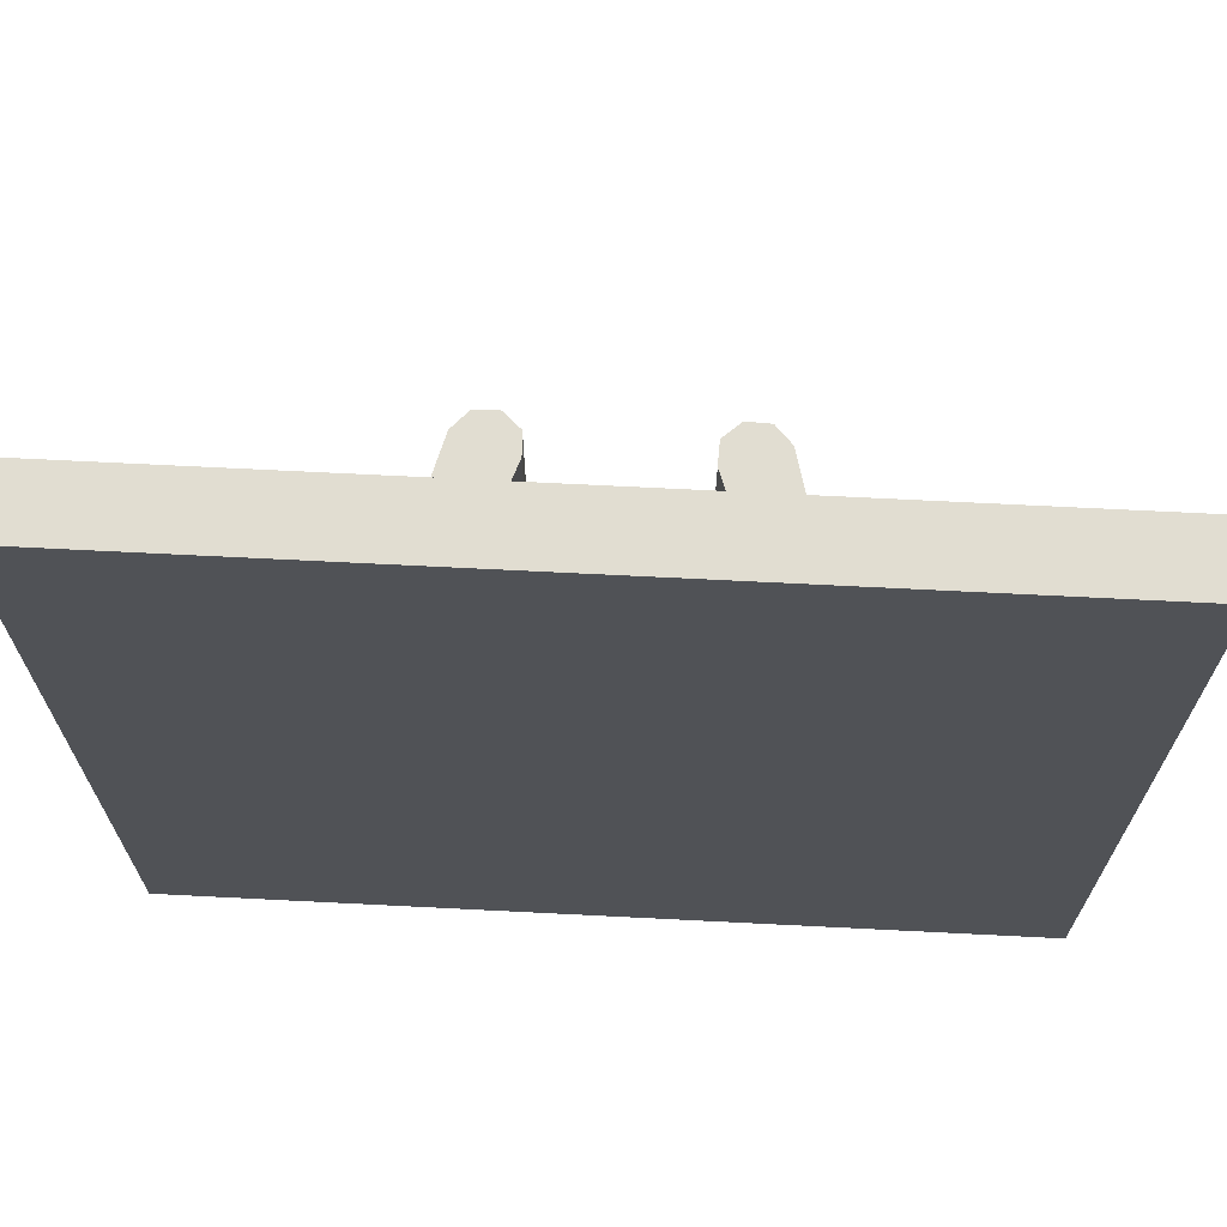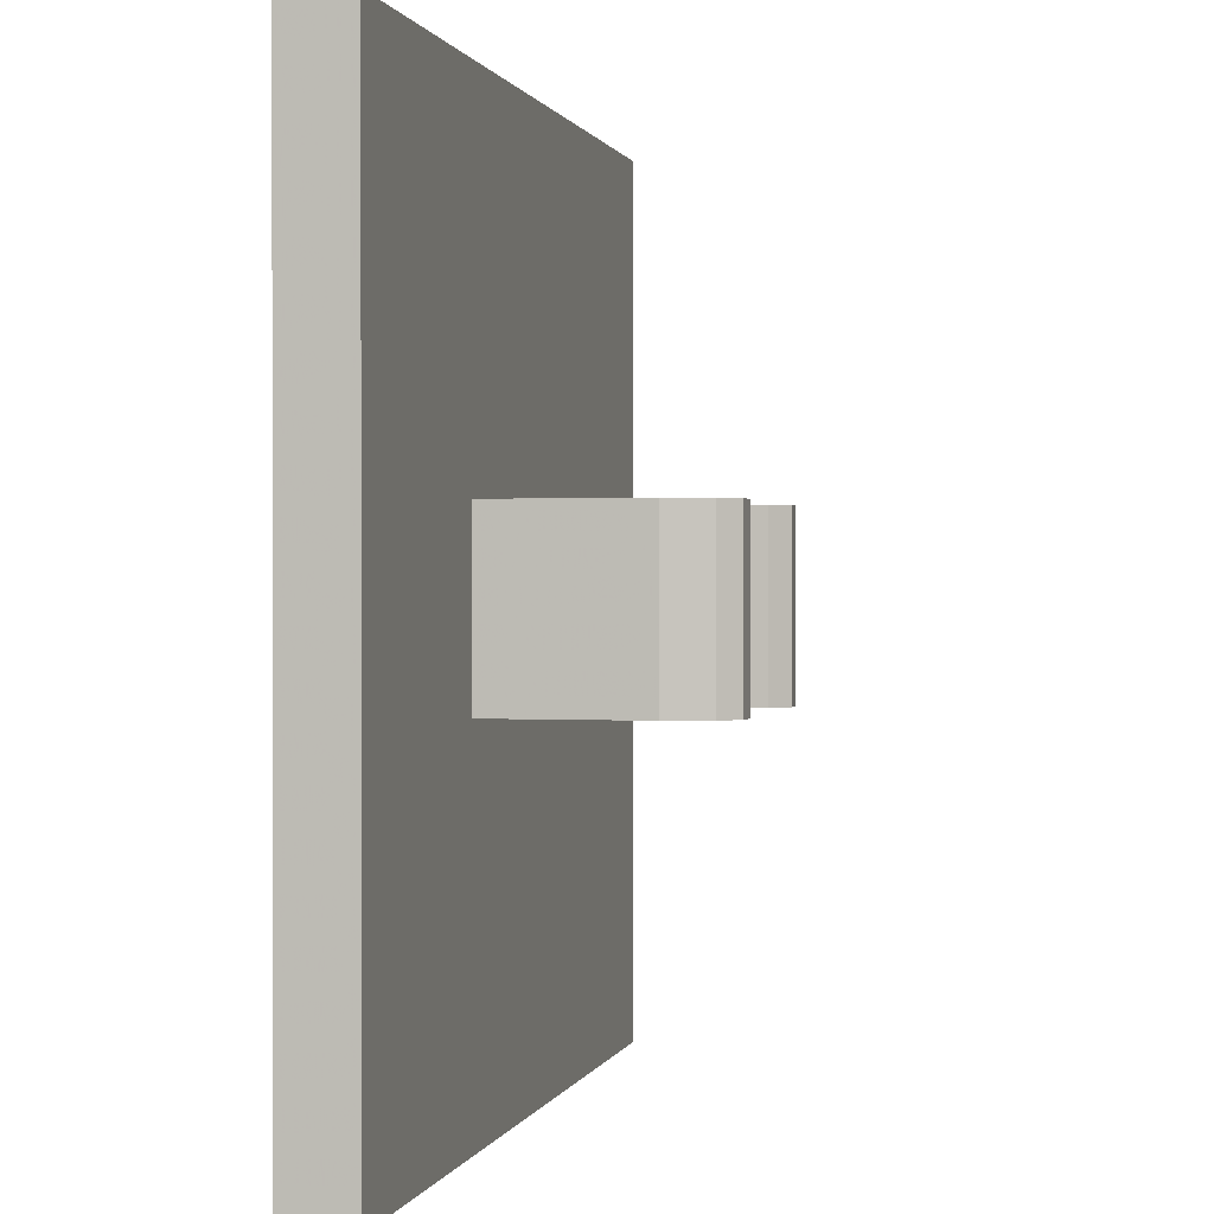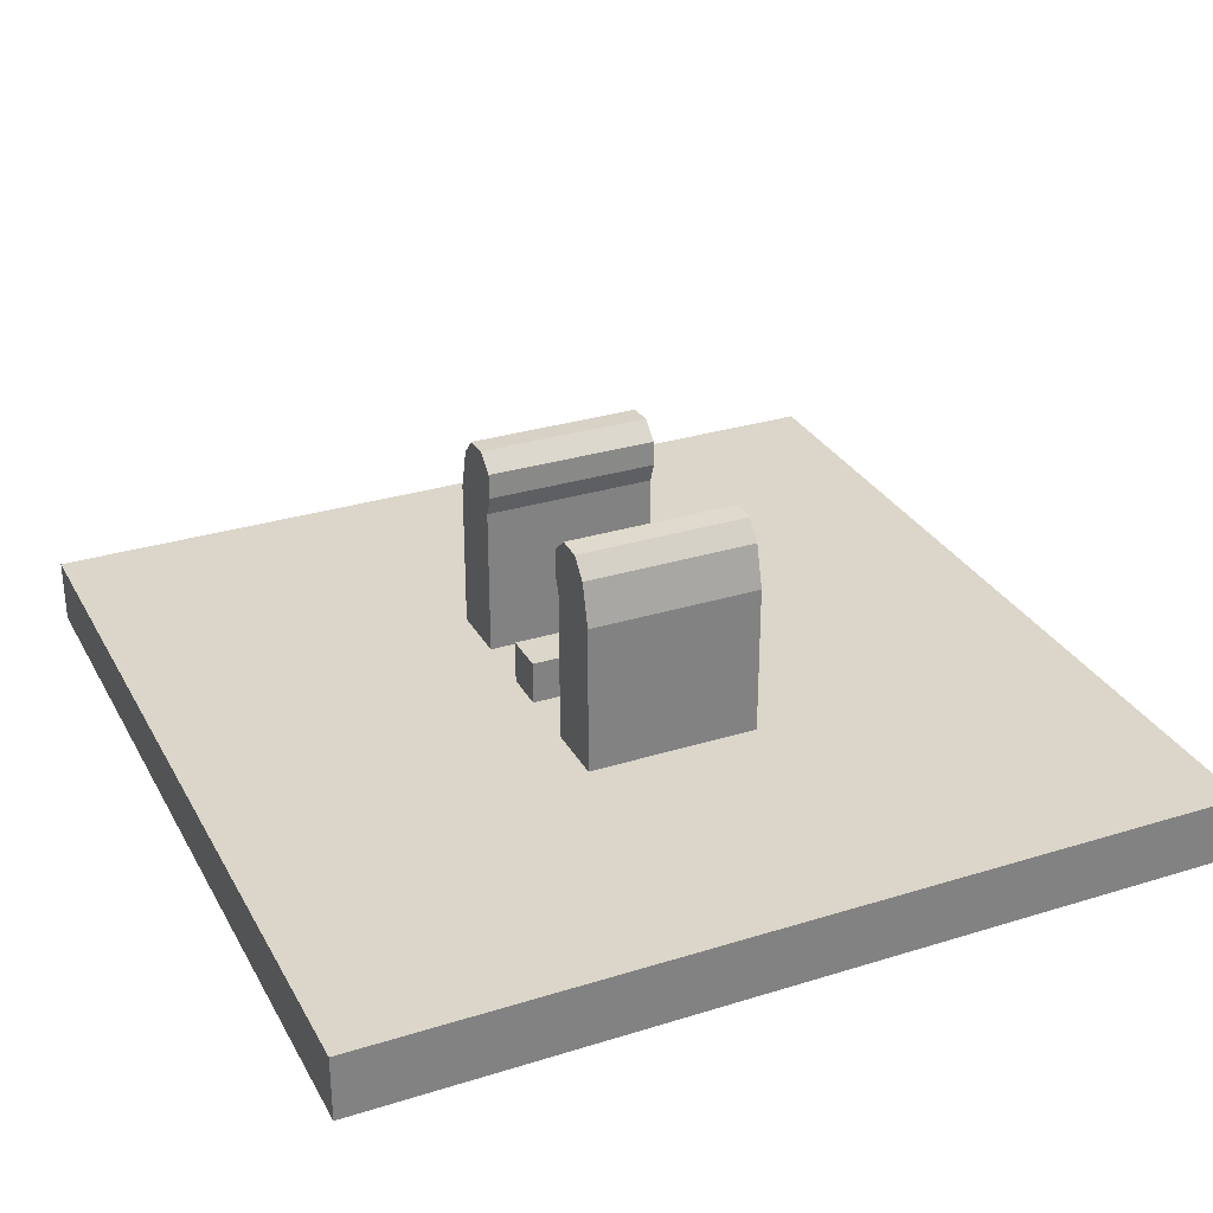
<metadata>
{"format":"obj","ext":"obj","renderer":"f3d","projection":"perspective","resolution":1024,"background":"white","views":[{"elev":68.9,"azim":-177.1,"up":"+Y"},{"elev":0.6,"azim":-76.9,"up":"+Y"},{"elev":30.1,"azim":65.7,"up":"+Z"}]}
</metadata>
<code>
v 0.95 0.95 -0.45
v 1 1 -0.45
v -1 1 -0.45
v -0.95 0.95 -0.45
v -0.95 0.95 -0.45
v -1 1 -0.45
v -1 -1 -0.45
v -0.95 -0.95 -0.45
v -0.95 -0.95 -0.45
v -1 -1 -0.45
v 1 -1 -0.45
v 0.95 -0.95 -0.45
v 0.95 -0.95 -0.45
v 1 -1 -0.45
v 1 1 -0.45
v 0.95 0.95 -0.45
v 0.05 0.55 -0.45
v 0.15 0.55 -0.45
v 0.1875 0.75 -0.45
v 0.0625 0.75 -0.45
v 0.2625 0.55 -0.45
v 0.3625 0.55 -0.45
v 0.4375 0.75 -0.45
v 0.3125 0.75 -0.45
v 0.4625 0.55 -0.45
v 0.5625 0.55 -0.45
v 0.6875 0.75 -0.45
v 0.5625 0.75 -0.45
v -0.0625 0.75 -0.45
v -0.1875 0.75 -0.45
v -0.15 0.55 -0.45
v -0.05 0.55 -0.45
v -0.3125 0.75 -0.45
v -0.4375 0.75 -0.45
v -0.3625 0.55 -0.45
v -0.2625 0.55 -0.45
v -0.5625 0.75 -0.45
v -0.6875 0.75 -0.45
v -0.5625 0.55 -0.45
v -0.4625 0.55 -0.45
v 0.2375 0.25 -0.45
v 0.2125 0.25 -0.45
v 0.1875 0.225 -0.45
v 0.2625 0.225 -0.45
v 0.2625 0.225 -0.45
v 0.1875 0.225 -0.45
v 0.1875 0.125 -0.45
v 0.2625 0.15 -0.45
v 0.2625 0.15 -0.45
v 0.1875 0.125 -0.45
v 0.1625 0.025 -0.45
v 0.225 0 -0.45
v 0.225 0 -0.45
v 0.1625 0.025 -0.45
v 0.125 -0.05 -0.45
v 0.175 -0.1125 -0.45
v 0.175 -0.1125 -0.45
v 0.125 -0.05 -0.45
v 0.1 -0.2 -0.45
v -0.275 0.1375 -0.45
v -0.275 0.1125 -0.45
v -0.2 0.075 -0.45
v -0.25 0.15 -0.45
v -0.25 0.15 -0.45
v -0.2 0.075 -0.45
v -0.225 0.15 -0.45
v -0.225 0.15 -0.45
v -0.2 0.075 -0.45
v -0.15 0.0375 -0.45
v -0.15 0.125 -0.45
v -0.15 0.125 -0.45
v -0.15 0.0375 -0.45
v -0.0875 -0.025 -0.45
v -0.075 0.05 -0.45
v -0.025 -0.375 -0.45
v 0 -0.385 -0.45
v 0.025 -0.375 -0.45
v -0.025 -0.375 -0.45
v 0.025 -0.375 -0.45
v 0.05 -0.35 -0.45
v -0.05 -0.35 -0.45
v -0.05 -0.35 -0.45
v 0.05 -0.35 -0.45
v 0.07 -0.325 -0.45
v -0.0625 -0.325 -0.45
v -0.0625 -0.325 -0.45
v 0.07 -0.325 -0.45
v 0.07 -0.3 -0.45
v -0.0625 -0.275 -0.45
v -0.0625 -0.275 -0.45
v 0.07 -0.3 -0.45
v 0.0625 -0.275 -0.45
v -0.0625 -0.275 -0.45
v 0.0625 -0.275 -0.45
v 0.05 -0.25 -0.45
v -0.05 -0.25 -0.45
v -0.05 -0.25 -0.45
v 0.05 -0.25 -0.45
v 0.1 -0.2 -0.45
v -0.075 -0.1875 -0.45
v -0.075 -0.1875 -0.45
v 0.1 -0.2 -0.45
v 0.125 -0.05 -0.45
v -0.0875 -0.125 -0.45
v -0.0875 -0.125 -0.45
v 0.125 -0.05 -0.45
v -0.075 0.05 -0.45
v -0.0875 -0.025 -0.45
v -0.075 0.05 -0.45
v 0.125 -0.05 -0.45
v 0.125 0.15 -0.45
v -0.0625 0.2 -0.45
v -0.0625 0.2 -0.45
v 0.125 0.15 -0.45
v 0.0875 0.2 -0.45
v 0.0875 0.2 -0.45
v 0.125 0.15 -0.45
v 0.1375 0.2 -0.45
v -0.0625 0.2 -0.45
v 0.0875 0.2 -0.45
v 0.0875 0.275 -0.45
v 0.0125 0.325 -0.45
v 0.0125 0.325 -0.45
v 0.0875 0.275 -0.45
v 0.1125 0.35 -0.45
v 0.025 0.375 -0.45
v 0.025 0.375 -0.45
v 0.1125 0.35 -0.45
v 0.15 0.4125 -0.45
v 0.0625 0.45 -0.45
v 0.0625 0.45 -0.45
v 0.15 0.4125 -0.45
v 0.2625 0.5375 -0.45
v 0.15 0.55 -0.45
v 0.15 0.55 -0.45
v 0.2625 0.5375 -0.45
v 0.175 0.6 -0.45
v 0.1594 0.6 -0.45
v -0.0625 0.2 -0.45
v 0.0125 0.325 -0.45
v -0.1125 0.375 -0.45
v -0.1125 0.375 -0.45
v 0.0125 0.325 -0.45
v -0.0625 0.5 -0.45
v -0.175 0.55 -0.45
v -0.0625 0.5 -0.45
v -0.075 0.55 -0.45
v -0.175 0.55 -0.45
v -0.175 0.55 -0.45
v -0.15 0.55 -0.45
v -0.1734 0.675 -0.45
v -0.2 0.6 -0.45
v -0.2 0.6 -0.45
v -0.1734 0.675 -0.45
v -0.2375 0.6625 -0.45
v -0.2719 0.6 -0.45
v -0.2719 0.6 -0.45
v -0.2375 0.6625 -0.45
v -0.2875 0.65 -0.45
v -0.85 0.75 -0.45
v -0.5625 0.55 -0.45
v -0.6875 0.75 -0.45
v -0.5625 0.75 -0.45
v -0.4625 0.55 -0.45
v -0.3625 0.55 -0.45
v -0.4375 0.75 -0.45
v -0.3125 0.75 -0.45
v -0.2875 0.65 -0.45
v -0.2375 0.6625 -0.45
v -0.3125 0.75 -0.45
v -0.2375 0.6625 -0.45
v -0.1734 0.675 -0.45
v -0.1875 0.75 -0.45
v -0.175 0.55 -0.45
v -0.2 0.6 -0.45
v -0.2719 0.6 -0.45
v -0.2625 0.55 -0.45
v -0.2719 0.6 -0.45
v -0.2875 0.65 -0.45
v -0.2625 0.55 -0.45
v -0.0625 0.75 -0.45
v -0.05 0.55 -0.45
v 0.05 0.55 -0.45
v 0.0625 0.75 -0.45
v 0.1594 0.6 -0.45
v 0.175 0.6 -0.45
v 0.3125 0.75 -0.45
v 0.1875 0.75 -0.45
v 0.175 0.6 -0.45
v 0.2625 0.55 -0.45
v 0.3125 0.75 -0.45
v 0.175 0.6 -0.45
v 0.2625 0.5375 -0.45
v 0.2625 0.55 -0.45
v 0.3625 0.55 -0.45
v 0.4625 0.55 -0.45
v 0.5625 0.75 -0.45
v 0.4375 0.75 -0.45
v 0.6875 0.75 -0.45
v 0.5625 0.55 -0.45
v 0.85 0.75 -0.45
v 0.125 -0.05 -0.45
v 0.1625 0.025 -0.45
v 0.1875 0.125 -0.45
v 0.125 0.15 -0.45
v 0.125 0.15 -0.45
v 0.1875 0.125 -0.45
v 0.1875 0.225 -0.45
v 0.1375 0.2 -0.45
v 0.08725 0.2 -0.45
v 0.1375 0.2 -0.45
v 0.1875 0.225 -0.45
v 0.0875 0.275 -0.45
v 0.0875 0.275 -0.45
v 0.1875 0.225 -0.45
v 0.2125 0.25 -0.45
v 0.1125 0.35 -0.45
v 0.1125 0.35 -0.45
v 0.2125 0.25 -0.45
v 0.2375 0.25 -0.45
v 0.15 0.4125 -0.45
v 0.15 0.4125 -0.45
v 0.2375 0.25 -0.45
v 0.2625 0.225 -0.45
v 0.2625 0.5375 -0.45
v 0.15 0.55 -0.45
v -0.075 0.55 -0.45
v -0.0625 0.5 -0.45
v 0.0625 0.45 -0.45
v -0.0625 0.5 -0.45
v 0.0125 0.325 -0.45
v 0.025 0.375 -0.45
v -0.0625 0.5 -0.45
v 0.025 0.375 -0.45
v 0.0625 0.45 -0.45
v -0.5625 0.55 -0.45
v -0.85 0.75 -0.45
v 0 -0.725 -0.45
v -0.25 0 -0.45
v -0.5625 0.55 -0.45
v -0.25 0 -0.45
v -0.275 0.1125 -0.45
v -0.5625 0.55 -0.45
v -0.275 0.1125 -0.45
v -0.275 0.1375 -0.45
v -0.5625 0.55 -0.45
v -0.275 0.1375 -0.45
v -0.25 0.15 -0.45
v -0.5625 0.55 -0.45
v -0.25 0.15 -0.45
v -0.225 0.15 -0.45
v -0.5625 0.55 -0.45
v -0.225 0.15 -0.45
v -0.15 0.125 -0.45
v -0.175 0.55 -0.45
v -0.175 0.55 -0.45
v -0.15 0.125 -0.45
v -0.0625 0.2 -0.45
v -0.1125 0.375 -0.45
v -0.15 0.125 -0.45
v -0.075 0.05 -0.45
v -0.0625 0.2 -0.45
v 0 -0.725 -0.45
v 0 -0.385 -0.45
v -0.025 -0.375 -0.45
v 0 -0.725 -0.45
v -0.025 -0.375 -0.45
v -0.05 -0.35 -0.45
v 0 -0.725 -0.45
v -0.05 -0.35 -0.45
v -0.0625 -0.325 -0.45
v 0 -0.725 -0.45
v -0.0625 -0.325 -0.45
v -0.25 0 -0.45
v -0.25 0 -0.45
v -0.0625 -0.325 -0.45
v -0.0625 -0.275 -0.45
v -0.25 0 -0.45
v -0.0625 -0.275 -0.45
v -0.05 -0.25 -0.45
v -0.25 0 -0.45
v -0.05 -0.25 -0.45
v -0.075 -0.1875 -0.45
v -0.25 0 -0.45
v -0.075 -0.1875 -0.45
v -0.0875 -0.125 -0.45
v -0.25 0 -0.45
v -0.0875 -0.125 -0.45
v -0.0875 -0.025 -0.45
v -0.25 0 -0.45
v -0.0875 -0.025 -0.45
v -0.15 0.0375 -0.45
v -0.25 0 -0.45
v -0.15 0.0375 -0.45
v -0.2 0.075 -0.45
v -0.25 0 -0.45
v -0.2 0.075 -0.45
v -0.275 0.1125 -0.45
v 0 -0.725 -0.45
v 0.85 0.75 -0.45
v 0.5625 0.55 -0.45
v 0.25 0 -0.45
v 0.5625 0.55 -0.45
v 0.2625 0.55 -0.45
v 0.2625 0.5375 -0.45
v 0.5625 0.55 -0.45
v 0.2625 0.5375 -0.45
v 0.2625 0.225 -0.45
v 0.5625 0.55 -0.45
v 0.2625 0.225 -0.45
v 0.2625 0.15 -0.45
v 0.5625 0.55 -0.45
v 0.2625 0.15 -0.45
v 0.225 0 -0.45
v 0.25 0 -0.45
v 0 -0.385 -0.45
v 0 -0.725 -0.45
v 0.025 -0.375 -0.45
v 0.025 -0.375 -0.45
v 0 -0.725 -0.45
v 0.05 -0.35 -0.45
v 0.05 -0.35 -0.45
v 0 -0.725 -0.45
v 0.07 -0.325 -0.45
v 0.25 0 -0.45
v 0.07 -0.325 -0.45
v 0 -0.725 -0.45
v 0.25 0 -0.45
v 0.07 -0.3 -0.45
v 0.07 -0.325 -0.45
v 0.25 0 -0.45
v 0.175 -0.1125 -0.45
v 0.07 -0.3 -0.45
v 0.25 0 -0.45
v 0.225 0 -0.45
v 0.175 -0.1125 -0.45
v 0.175 -0.1125 -0.45
v 0.1 -0.2 -0.45
v 0.07 -0.3 -0.45
v 0.1 -0.2 -0.45
v 0.0625 -0.275 -0.45
v 0.07 -0.3 -0.45
v 0.1 -0.2 -0.45
v 0.05 -0.25 -0.45
v 0.0625 -0.275 -0.45
v 0 -0.725 -0.45
v -0.95 -0.95 -0.45
v 0.95 -0.95 -0.45
v 0 -0.725 -0.45
v 0.95 -0.95 -0.45
v 0.85 0.75 -0.45
v 0.85 0.75 -0.45
v 0.95 -0.95 -0.45
v 0.95 0.95 -0.45
v 0.85 0.75 -0.45
v 0.95 0.95 -0.45
v -0.95 0.95 -0.45
v -0.85 0.75 -0.45
v -0.85 0.75 -0.45
v -0.95 0.95 -0.45
v -0.95 -0.95 -0.45
v -0.85 0.75 -0.45
v -0.95 -0.95 -0.45
v 0 -0.725 -0.45
v -1 1 -0.3
v 1 1 -0.3
v 1 -1 -0.3
v -1 -1 -0.3
v -1 1 -0.3
v -1 1 -0.45
v 1 1 -0.45
v 1 1 -0.3
v -1 -1 -0.3
v -1 -1 -0.45
v -1 1 -0.45
v -1 1 -0.3
v 1 -1 -0.3
v 1 -1 -0.45
v -1 -1 -0.45
v -1 -1 -0.3
v 1 1 -0.3
v 1 1 -0.45
v 1 -1 -0.45
v 1 -1 -0.3
v -0.05 -0.2 -0.2
v 0.05 -0.2 -0.2
v 0.05 0.2 -0.2
v -0.05 0.2 -0.2
v -0.05 -0.2 -0.2
v -0.05 -0.2 -0.3
v 0.05 -0.2 -0.3
v 0.05 -0.2 -0.2
v -0.05 0.2 -0.2
v -0.05 0.2 -0.3
v -0.05 -0.2 -0.3
v -0.05 -0.2 -0.2
v 0.05 0.2 -0.2
v 0.05 0.2 -0.3
v -0.05 0.2 -0.3
v -0.05 0.2 -0.2
v 0.05 -0.2 -0.2
v 0.05 -0.2 -0.3
v 0.05 0.2 -0.3
v 0.05 0.2 -0.2
v -0.2 -0.2 -0.3
v -0.2 -0.2 0.05
v -0.35 -0.2 0.05
v -0.35 -0.2 -0.3
v 0.35 -0.2 0.05
v 0.2 -0.2 0.05
v 0.2 -0.2 -0.3
v 0.35 -0.2 -0.3
v -0.35 0.2 0.05
v -0.2 0.2 0.05
v -0.2 0.2 -0.3
v -0.35 0.2 -0.3
v 0.2 0.2 -0.3
v 0.2 0.2 0.05
v 0.35 0.2 0.05
v 0.35 0.2 -0.3
v -0.35 -0.2 0.05
v -0.2001 -0.2 0.05
v -0.183 -0.2 0.097
v -0.324 -0.2 0.1483
v 0.183 -0.2 0.097
v 0.2001 -0.2 0.05
v 0.35 -0.2 0.05
v 0.324 -0.2 0.1483
v -0.183 0.2 0.097
v -0.2001 0.2 0.05
v -0.35 0.2 0.05
v -0.324 0.2 0.1483
v 0.35 0.2 0.05
v 0.2001 0.2 0.05
v 0.183 0.2 0.097
v 0.324 0.2 0.1483
v -0.2 0.2 0.05
v -0.2 -0.2 0.05
v -0.2 -0.2 -0.3
v -0.2 0.2 -0.3
v 0.2 -0.2 -0.3
v 0.2 -0.2 0.05
v 0.2 0.2 0.05
v 0.2 0.2 -0.3
v -0.35 -0.2 -0.3
v -0.35 -0.2 0.05
v -0.35 0.2 0.05
v -0.35 0.2 -0.3
v 0.35 0.2 0.05
v 0.35 -0.2 0.05
v 0.35 -0.2 -0.3
v 0.35 0.2 -0.3
v -0.324 0.2 0.1483
v -0.35 0.2 0.05
v -0.35 -0.2 0.05
v -0.324 -0.2 0.1483
v 0.35 -0.2 0.05
v 0.35 0.2 0.05
v 0.324 0.2 0.1483
v 0.324 -0.2 0.1483
v -0.2001 -0.2 0.05
v -0.2001 0.2 0.05
v -0.183 0.2 0.097
v -0.183 -0.2 0.097
v 0.183 0.2 0.097
v 0.2001 0.2 0.05
v 0.2001 -0.2 0.05
v 0.183 -0.2 0.097
v -0.2852 -0.2 0.1906
v -0.324 -0.2 0.1483
v -0.324 0.2 0.1483
v -0.2852 0.2 0.1906
v -0.2278 -0.2 0.1931
v -0.2852 -0.2 0.1906
v -0.2852 0.2 0.1906
v -0.2278 0.2 0.1931
v -0.1855 -0.2 0.1544
v -0.2278 -0.2 0.1931
v -0.2278 0.2 0.1931
v -0.1855 0.2 0.1544
v -0.183 -0.2 0.097
v -0.1855 -0.2 0.1544
v -0.1855 0.2 0.1544
v -0.183 0.2 0.097
v 0.2852 -0.2 0.1906
v 0.324 -0.2 0.1483
v 0.324 0.2 0.1483
v 0.2852 0.2 0.1906
v 0.2278 -0.2 0.1931
v 0.2852 -0.2 0.1906
v 0.2852 0.2 0.1906
v 0.2278 0.2 0.1931
v 0.1855 -0.2 0.1544
v 0.2278 -0.2 0.1931
v 0.2278 0.2 0.1931
v 0.1855 0.2 0.1544
v 0.183 -0.2 0.097
v 0.1855 -0.2 0.1544
v 0.1855 0.2 0.1544
v 0.183 0.2 0.097
v -0.2535 -0.2 0.1226
v -0.324 -0.2 0.1483
v -0.2852 -0.2 0.1906
v -0.2535 -0.2 0.1226
v -0.2852 -0.2 0.1906
v -0.2278 -0.2 0.1931
v -0.2535 -0.2 0.1226
v -0.2278 -0.2 0.1931
v -0.1855 -0.2 0.1544
v -0.2535 -0.2 0.1226
v -0.1855 -0.2 0.1544
v -0.183 -0.2 0.097
v 0.2535 0.2 0.1226
v 0.324 0.2 0.1483
v 0.2852 0.2 0.1906
v 0.2535 0.2 0.1226
v 0.2852 0.2 0.1906
v 0.2278 0.2 0.1931
v 0.2535 0.2 0.1226
v 0.2278 0.2 0.1931
v 0.1855 0.2 0.1544
v 0.2535 0.2 0.1226
v 0.1855 0.2 0.1544
v 0.183 0.2 0.097
v 0.2535 -0.2 0.1226
v 0.324 -0.2 0.1483
v 0.2852 -0.2 0.1906
v 0.2535 -0.2 0.1226
v 0.2852 -0.2 0.1906
v 0.2278 -0.2 0.1931
v 0.2535 -0.2 0.1226
v 0.2278 -0.2 0.1931
v 0.1855 -0.2 0.1544
v 0.2535 -0.2 0.1226
v 0.1855 -0.2 0.1544
v 0.183 -0.2 0.097
v -0.2535 0.2 0.1226
v -0.324 0.2 0.1483
v -0.2852 0.2 0.1906
v -0.2535 0.2 0.1226
v -0.2852 0.2 0.1906
v -0.2278 0.2 0.1931
v -0.2535 0.2 0.1226
v -0.2278 0.2 0.1931
v -0.1855 0.2 0.1544
v -0.2535 0.2 0.1226
v -0.1855 0.2 0.1544
v -0.183 0.2 0.097
g mesh3021035
f 1 3 2
f 3 1 4
f 5 7 6
f 7 5 8
f 9 11 10
f 11 9 12
f 13 15 14
f 15 13 16
f 17 19 18
f 19 17 20
f 21 23 22
f 23 21 24
f 25 27 26
f 27 25 28
f 29 31 30
f 31 29 32
f 33 35 34
f 35 33 36
f 37 39 38
f 39 37 40
f 41 43 42
f 43 41 44
f 45 47 46
f 47 45 48
f 49 51 50
f 51 49 52
f 53 55 54
f 55 53 56
f 57 59 58
g mesh3021036
f 60 62 61
f 62 60 63
f 64 66 65
f 67 69 68
f 69 67 70
f 71 73 72
f 73 71 74
g mesh3021037
f 75 77 76
f 78 80 79
f 80 78 81
f 82 84 83
f 84 82 85
f 86 88 87
f 88 86 89
f 90 92 91
f 93 95 94
f 95 93 96
f 97 99 98
f 99 97 100
f 101 103 102
f 103 101 104
f 105 107 106
f 107 105 108
f 109 111 110
f 111 109 112
f 113 115 114
f 116 118 117
f 119 121 120
f 121 119 122
f 123 125 124
f 125 123 126
f 127 129 128
f 129 127 130
f 131 133 132
f 133 131 134
f 135 137 136
f 137 135 138
f 139 141 140
f 142 144 143
f 144 142 145
f 146 148 147
f 149 151 150
f 151 149 152
f 153 155 154
f 155 153 156
f 157 159 158
g mesh3021038
f 160 162 161
f 163 165 164
f 165 163 166
f 167 169 168
f 170 172 171
f 172 170 173
f 174 176 175
f 176 174 177
f 178 180 179
f 181 183 182
f 183 181 184
f 185 187 186
f 187 185 188
f 189 191 190
f 192 194 193
f 195 197 196
f 197 195 198
f 199 201 200
g mesh3021039
f 202 204 203
f 204 202 205
f 206 208 207
f 208 206 209
f 210 212 211
f 212 210 213
f 214 216 215
f 216 214 217
f 218 220 219
f 220 218 221
f 222 224 223
f 224 222 225
g mesh3021040
f 226 228 227
f 228 226 229
f 230 232 231
f 233 235 234
g mesh3021041
f 236 238 237
f 238 236 239
f 240 242 241
f 243 245 244
f 246 248 247
f 249 251 250
f 252 254 253
f 254 252 255
f 256 258 257
f 258 256 259
f 260 262 261
f 263 265 264
f 266 268 267
f 269 271 270
f 272 274 273
f 275 277 276
f 278 280 279
f 281 283 282
f 284 286 285
f 287 289 288
f 290 292 291
f 293 295 294
f 296 298 297
g mesh3021042
f 299 301 300
f 301 299 302
f 303 305 304
f 306 308 307
f 309 311 310
f 312 314 313
f 314 312 315
f 316 318 317
f 319 321 320
f 322 324 323
f 325 327 326
f 328 330 329
f 331 333 332
f 334 336 335
f 337 339 338
f 340 342 341
f 343 345 344
g mesh3021043
f 346 348 347
f 349 351 350
f 352 354 353
f 355 357 356
f 357 355 358
f 359 361 360
f 362 364 363
g mesh3021046
f 365 367 366
f 367 365 368
f 369 371 370
f 371 369 372
f 373 375 374
f 375 373 376
f 377 379 378
f 379 377 380
f 381 383 382
f 383 381 384
g mesh3021049
f 385 386 387
f 387 388 385
f 389 390 391
f 391 392 389
f 393 394 395
f 395 396 393
f 397 398 399
f 399 400 397
f 401 402 403
f 403 404 401
f 405 406 407
f 407 408 405
f 409 410 411
f 411 412 409
f 413 414 415
f 415 416 413
f 417 418 419
f 419 420 417
f 421 422 423
f 423 424 421
f 425 426 427
f 427 428 425
f 429 430 431
f 431 432 429
f 433 434 435
f 435 436 433
f 437 438 439
f 439 440 437
f 441 442 443
f 443 444 441
f 445 446 447
f 447 448 445
f 449 450 451
f 451 452 449
f 453 454 455
f 455 456 453
f 457 458 459
f 459 460 457
f 461 462 463
f 463 464 461
f 465 466 467
f 467 468 465
g mesh3021051
f 469 471 470
f 471 469 472
f 473 475 474
f 475 473 476
f 477 479 478
f 479 477 480
f 481 483 482
f 483 481 484
g mesh3021053
f 485 486 487
f 487 488 485
f 489 490 491
f 491 492 489
f 493 494 495
f 495 496 493
f 497 498 499
f 499 500 497
g mesh3021055
f 501 503 502
f 504 506 505
f 507 509 508
f 510 512 511
g mesh3021057
f 513 515 514
f 516 518 517
f 519 521 520
f 522 524 523
g mesh3021060
f 525 526 527
f 528 529 530
f 531 532 533
f 534 535 536
g mesh3021062
f 537 538 539
f 540 541 542
f 543 544 545
f 546 547 548

</code>
